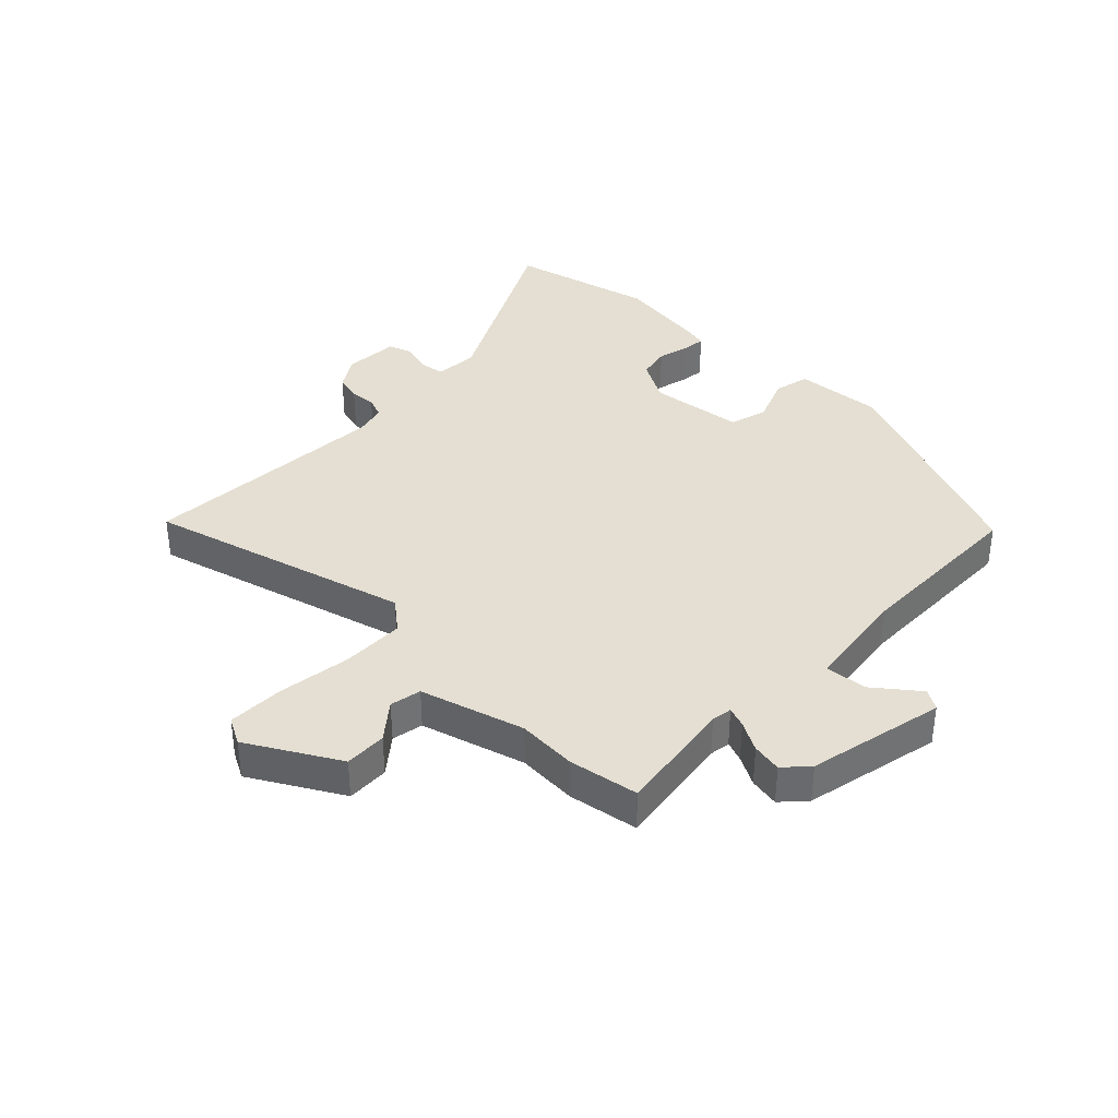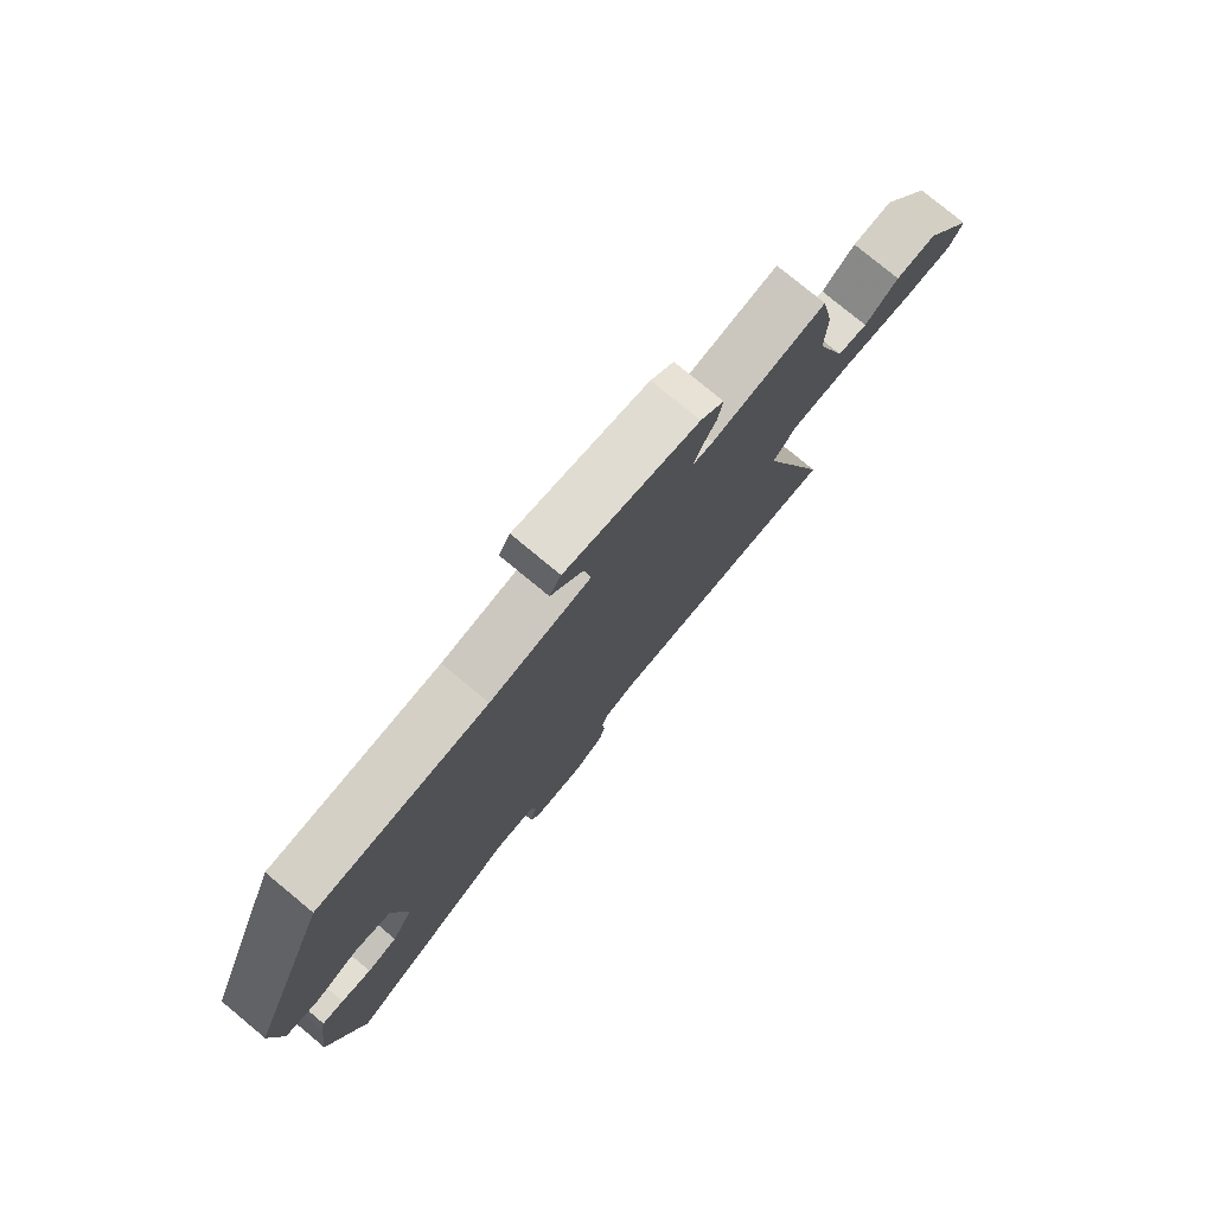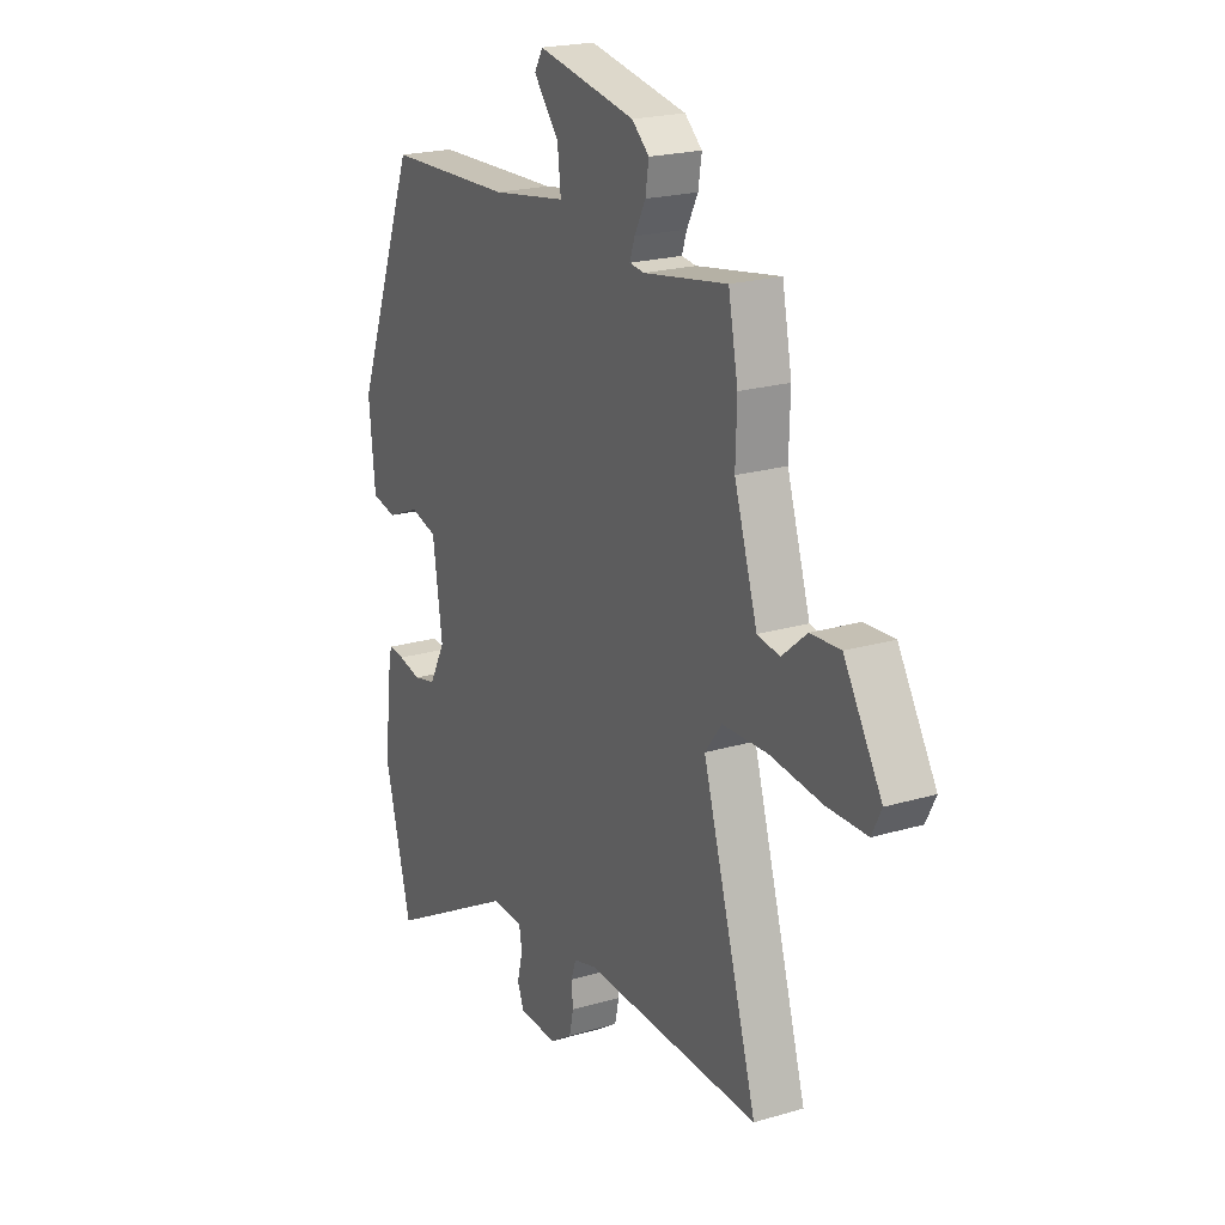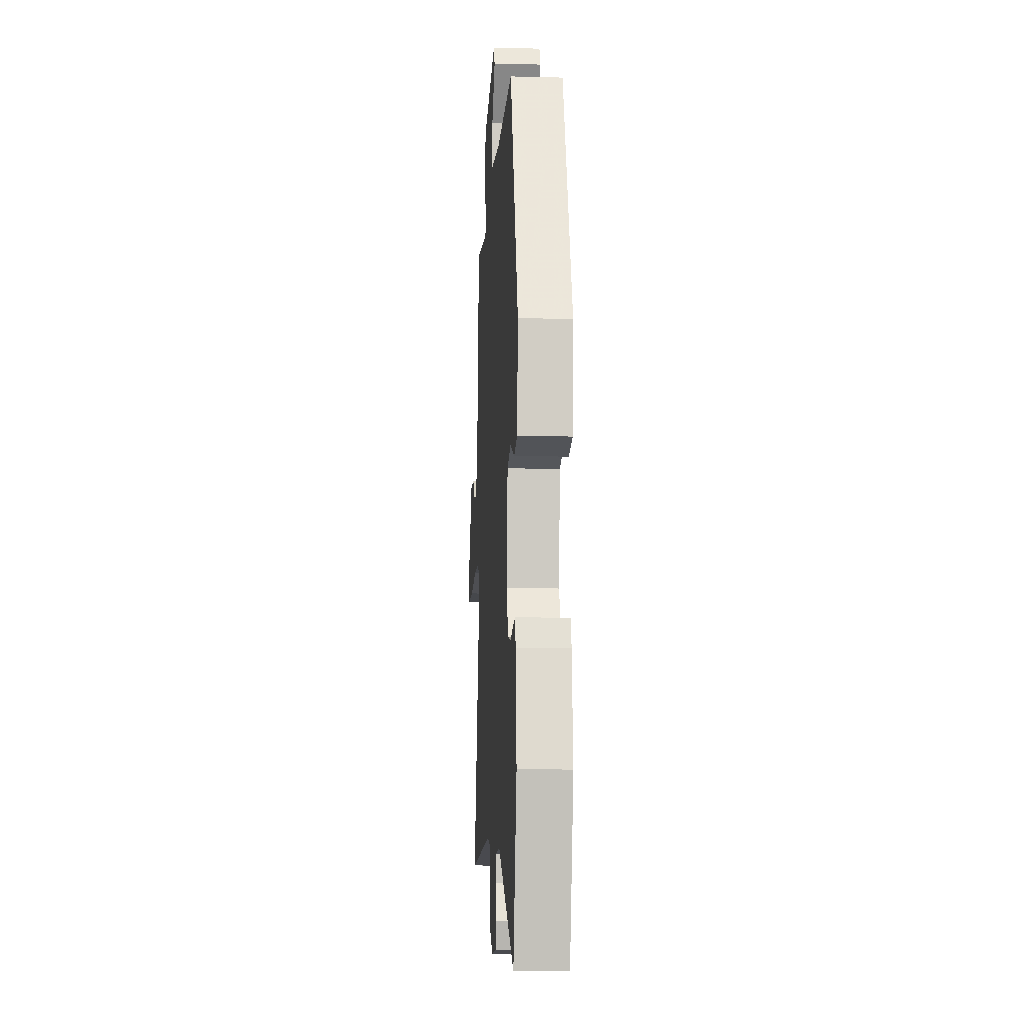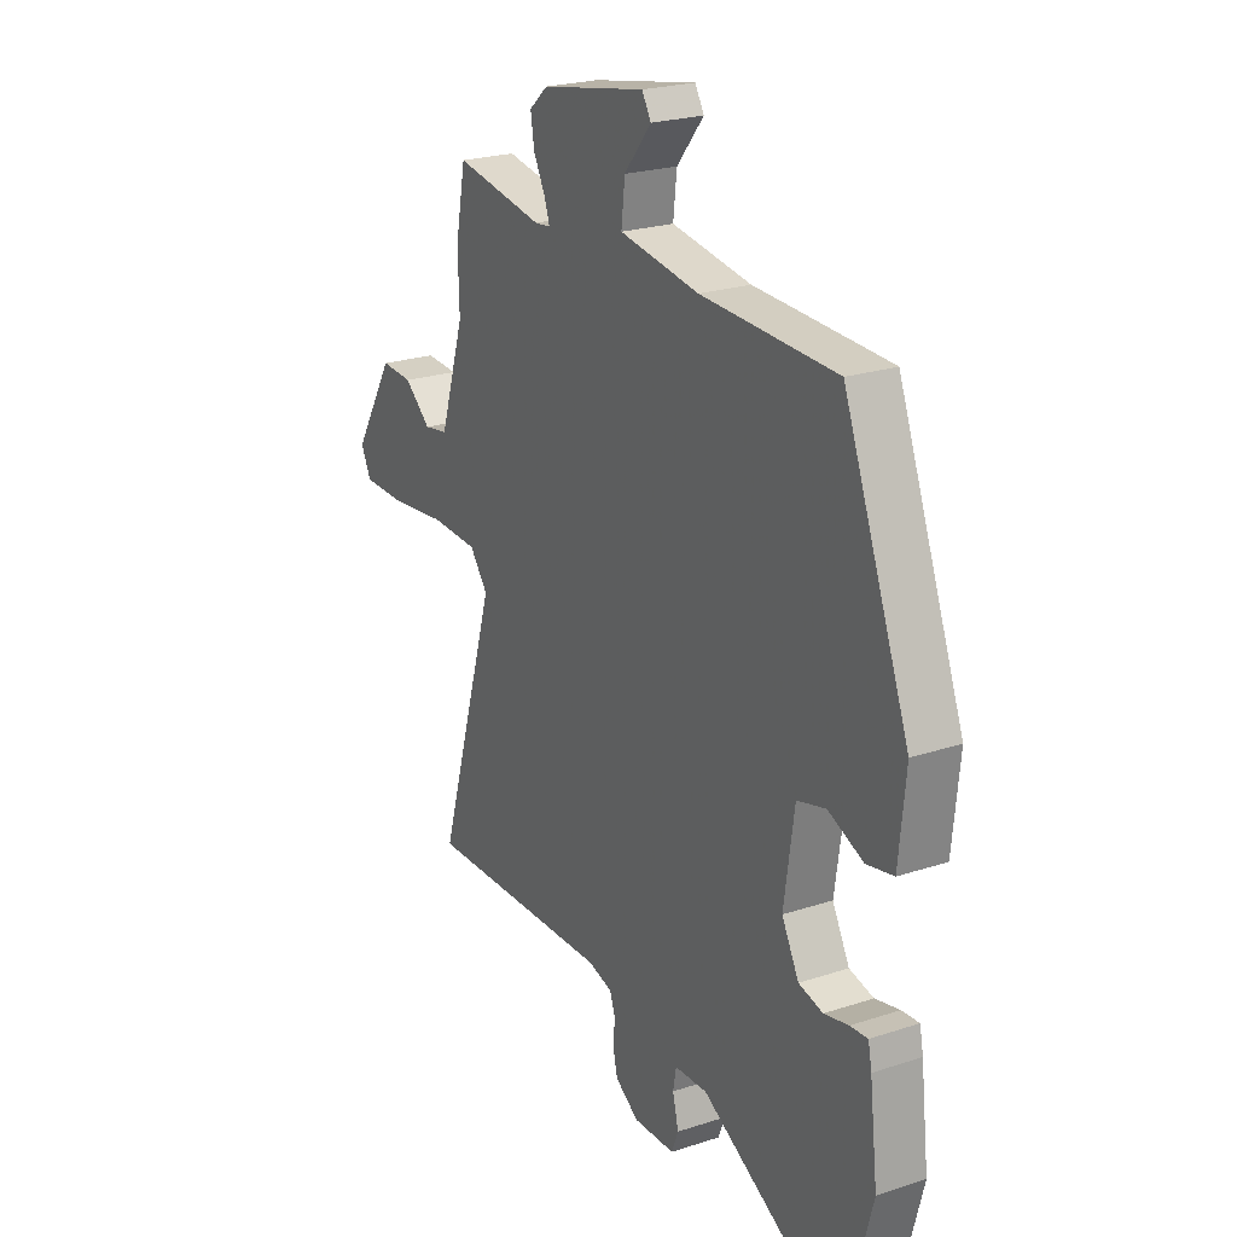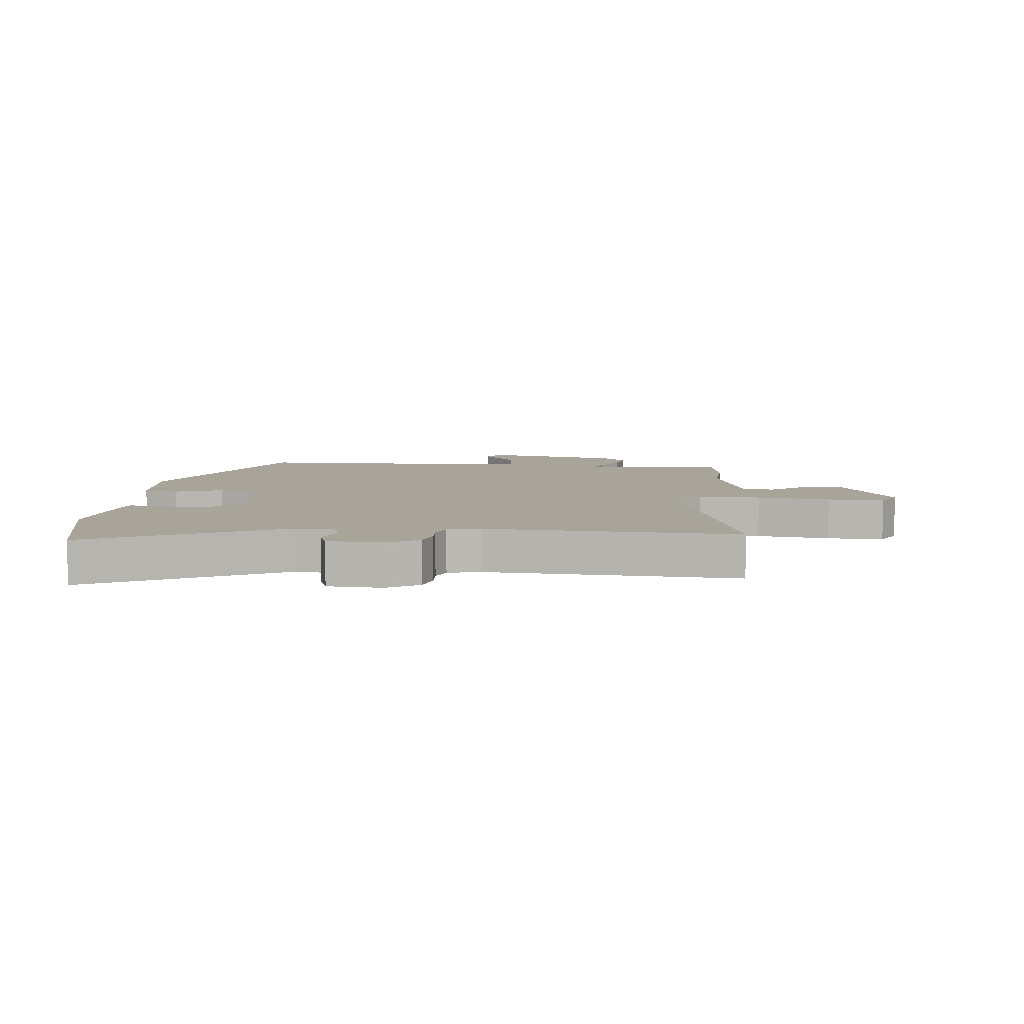
<metadata>
{"format":"obj","ext":"obj","renderer":"f3d","projection":"perspective","resolution":1024,"background":"white","views":[{"elev":37.2,"azim":-44.3,"up":"+Y"},{"elev":78.2,"azim":129.6,"up":"+Z"},{"elev":21.3,"azim":-117.7,"up":"+Z"},{"elev":-11.8,"azim":86.5,"up":"+Z"},{"elev":23.1,"azim":60.8,"up":"+Z"},{"elev":7.2,"azim":-172.7,"up":"+Y"}]}
</metadata>
<code>
v -0.585 0.07 -0.497
v -0.454 0.07 -0.059
v -0.494 0.07 -0.007
v -0.6 0.07 -0.003
v -0.724 0.07 -0.017
v -0.82 0.07 -0.016
v -0.843 0.07 0.03
v -0.753 0.07 0.179
v -0.682 0.07 0.175
v -0.623 0.07 0.125
v -0.57 0.07 0.134
v -0.515 0.07 0.308
v -0.518 0.07 0.408
v -0.495 0.07 0.526
v -0.296 0.07 0.492
v -0.261 0.07 0.496
v -0.273 0.07 0.531
v -0.299 0.07 0.581
v -0.307 0.07 0.632
v -0.266 0.07 0.668
v -0.033 0.07 0.712
v -0.013 0.07 0.678
v -0.073 0.07 0.605
v -0.081 0.07 0.534
v 0.096 0.07 0.506
v 0.396 0.07 0.495
v 0.542 0.07 0.114
v 0.527 0.07 -0.035
v 0.467 0.07 -0.047
v 0.389 0.07 -0.014
v 0.325 0.07 -0.031
v 0.302 0.07 -0.189
v 0.34 0.07 -0.261
v 0.394 0.07 -0.274
v 0.448 0.07 -0.262
v 0.487 0.07 -0.259
v 0.495 0.07 -0.299
v 0.513 0.07 -0.452
v 0.449 0.07 -0.694
v 0.135 0.07 -0.52
v 0.062 0.07 -0.523
v 0.055 0.07 -0.563
v 0.068 0.07 -0.616
v 0.053 0.07 -0.655
v -0.039 0.07 -0.658
v -0.092 0.07 -0.623
v -0.102 0.07 -0.578
v -0.098 0.07 -0.534
v -0.11 0.07 -0.499
v -0.164 0.07 -0.484
v -0.585 0 -0.497
v -0.454 0 -0.059
v -0.494 0 -0.007
v -0.6 0 -0.003
v -0.724 0 -0.017
v -0.82 0 -0.016
v -0.843 0 0.03
v -0.753 0 0.179
v -0.682 0 0.175
v -0.623 0 0.125
v -0.57 0 0.134
v -0.515 0 0.308
v -0.518 0 0.408
v -0.495 0 0.526
v -0.296 0 0.492
v -0.261 0 0.496
v -0.273 0 0.531
v -0.299 0 0.581
v -0.307 0 0.632
v -0.266 0 0.668
v -0.033 0 0.712
v -0.013 0 0.678
v -0.073 0 0.605
v -0.081 0 0.534
v 0.096 0 0.506
v 0.396 0 0.495
v 0.542 0 0.114
v 0.527 0 -0.035
v 0.467 0 -0.047
v 0.389 0 -0.014
v 0.325 0 -0.031
v 0.302 0 -0.189
v 0.34 0 -0.261
v 0.394 0 -0.274
v 0.448 0 -0.262
v 0.487 0 -0.259
v 0.495 0 -0.299
v 0.513 0 -0.452
v 0.449 0 -0.694
v 0.135 0 -0.52
v 0.062 0 -0.523
v 0.055 0 -0.563
v 0.068 0 -0.616
v 0.053 0 -0.655
v -0.039 0 -0.658
v -0.092 0 -0.623
v -0.102 0 -0.578
v -0.098 0 -0.534
v -0.11 0 -0.499
v -0.164 0 -0.484
f 46 47 48
f 45 46 48
f 44 45 48
f 43 44 48
f 42 43 48
f 41 42 48 49
f 40 41 49 50
f 38 39 40
f 37 38 40
f 36 37 40
f 35 36 40
f 34 35 40
f 33 34 40 50
f 28 29 30
f 27 28 30
f 26 27 30
f 25 26 30
f 24 25 30 31
f 21 22 23
f 20 21 23
f 19 20 23
f 18 19 23
f 17 18 23
f 16 17 23 24
f 12 13 14 15
f 11 12 15 16
f 8 9 10
f 7 8 10
f 6 7 10
f 5 6 10
f 4 5 10
f 3 4 10 11
f 24 31 32
f 16 24 32
f 11 16 32
f 3 11 32
f 2 3 32
f 32 33 50
f 2 32 50
f 1 2 50
f 98 97 96
f 98 96 95
f 98 95 94
f 98 94 93
f 98 93 92
f 99 98 92 91
f 100 99 91 90
f 90 89 88
f 90 88 87
f 90 87 86
f 90 86 85
f 90 85 84
f 100 90 84 83
f 80 79 78
f 80 78 77
f 80 77 76
f 80 76 75
f 81 80 75 74
f 73 72 71
f 73 71 70
f 73 70 69
f 73 69 68
f 73 68 67
f 74 73 67 66
f 65 64 63 62
f 66 65 62 61
f 60 59 58
f 60 58 57
f 60 57 56
f 60 56 55
f 60 55 54
f 61 60 54 53
f 82 81 74
f 82 74 66
f 82 66 61
f 82 61 53
f 82 53 52
f 100 83 82
f 100 82 52
f 100 52 51
f 1 51 52 2
f 2 52 53 3
f 3 53 54 4
f 4 54 55 5
f 5 55 56 6
f 6 56 57 7
f 7 57 58 8
f 8 58 59 9
f 9 59 60 10
f 10 60 61 11
f 11 61 62 12
f 12 62 63 13
f 13 63 64 14
f 14 64 65 15
f 15 65 66 16
f 16 66 67 17
f 17 67 68 18
f 18 68 69 19
f 19 69 70 20
f 20 70 71 21
f 21 71 72 22
f 22 72 73 23
f 23 73 74 24
f 24 74 75 25
f 25 75 76 26
f 26 76 77 27
f 27 77 78 28
f 28 78 79 29
f 29 79 80 30
f 30 80 81 31
f 31 81 82 32
f 32 82 83 33
f 33 83 84 34
f 34 84 85 35
f 35 85 86 36
f 36 86 87 37
f 37 87 88 38
f 38 88 89 39
f 39 89 90 40
f 40 90 91 41
f 41 91 92 42
f 42 92 93 43
f 43 93 94 44
f 44 94 95 45
f 45 95 96 46
f 46 96 97 47
f 47 97 98 48
f 48 98 99 49
f 49 99 100 50
f 50 100 51 1

</code>
